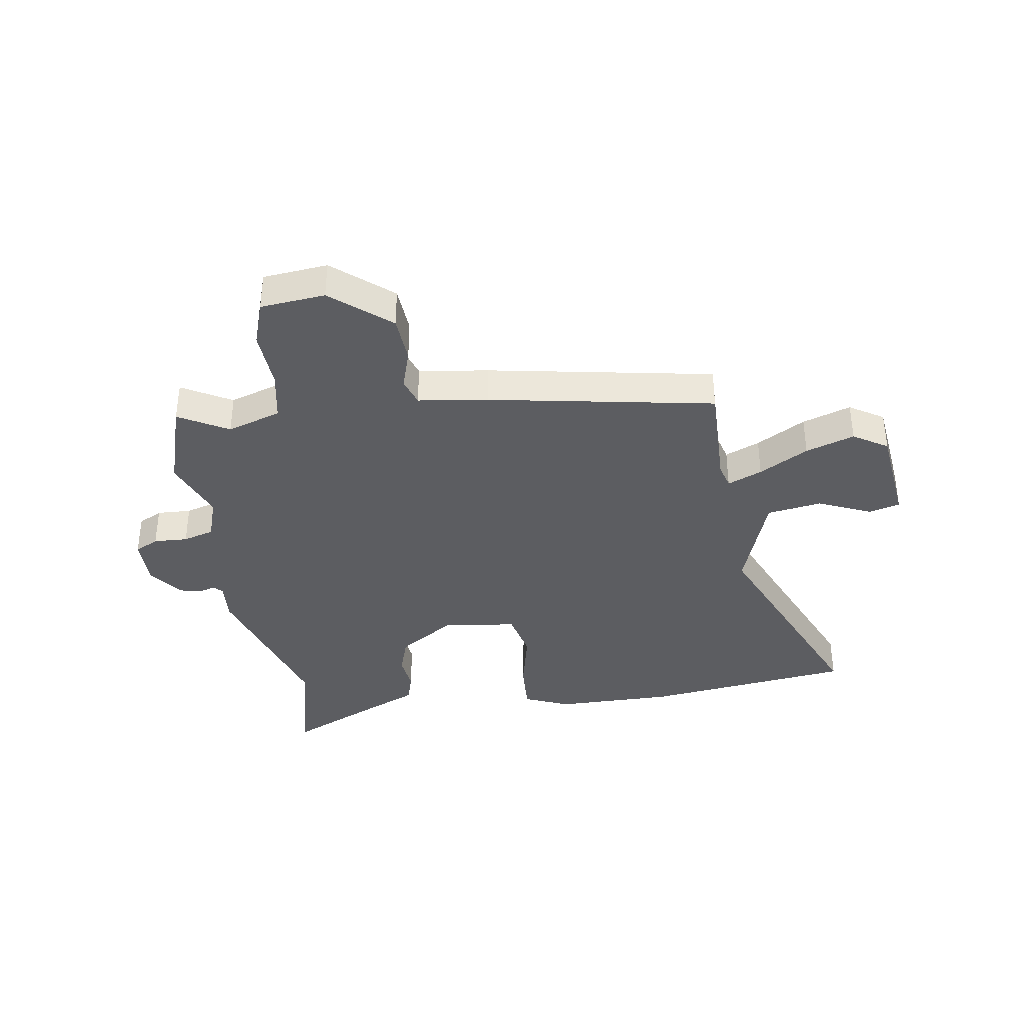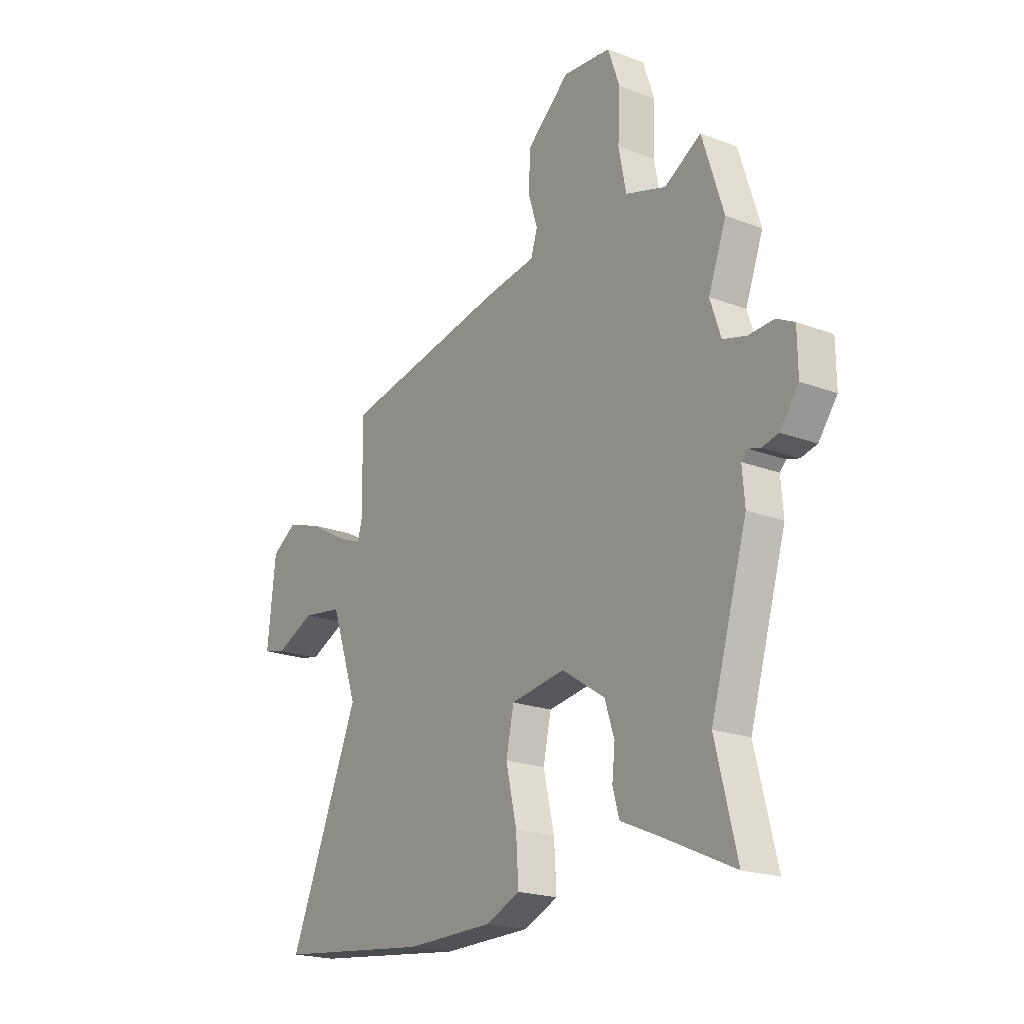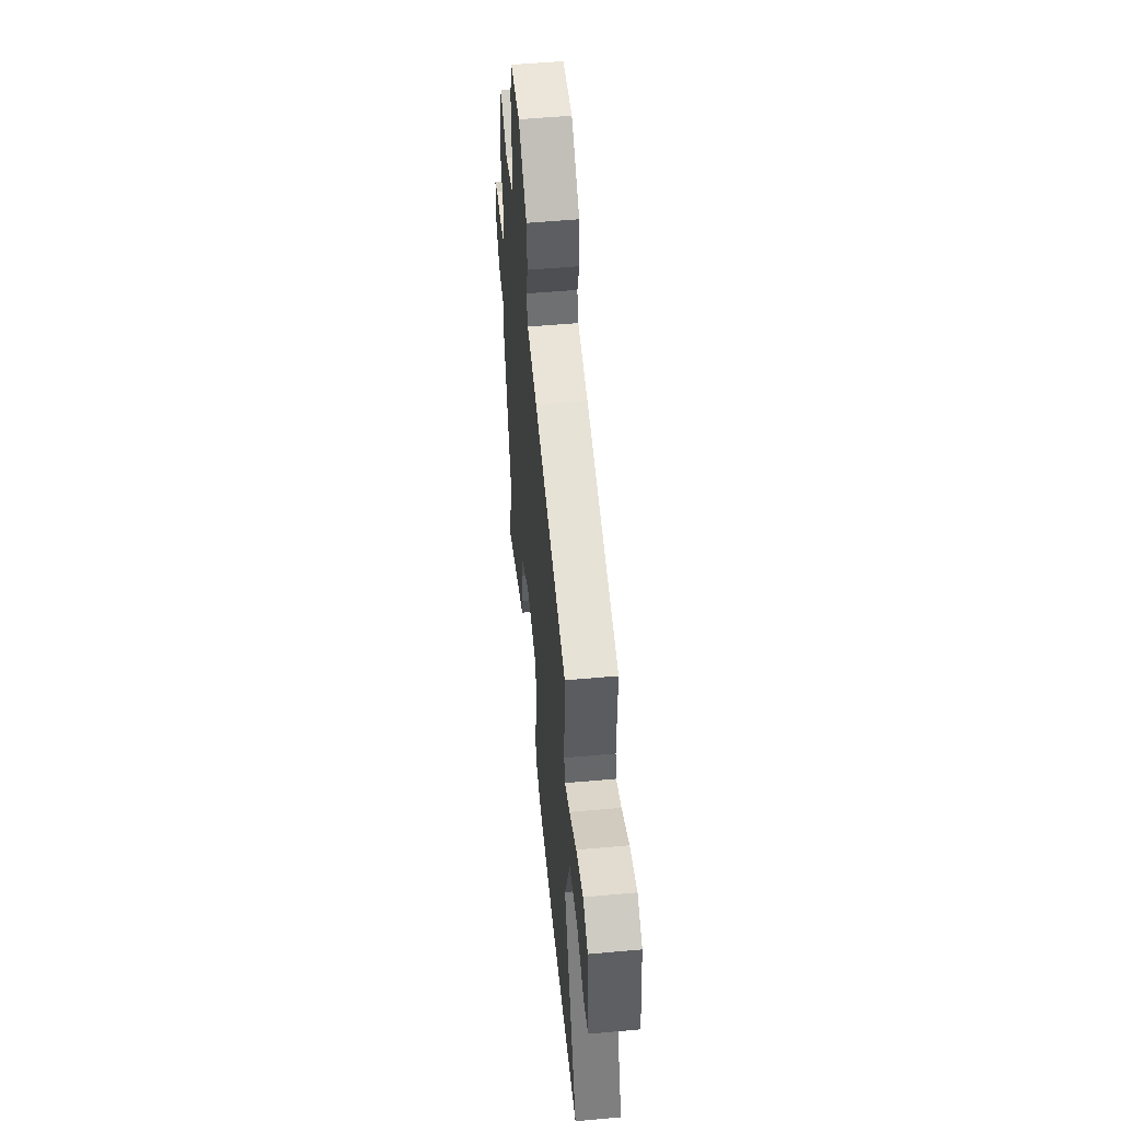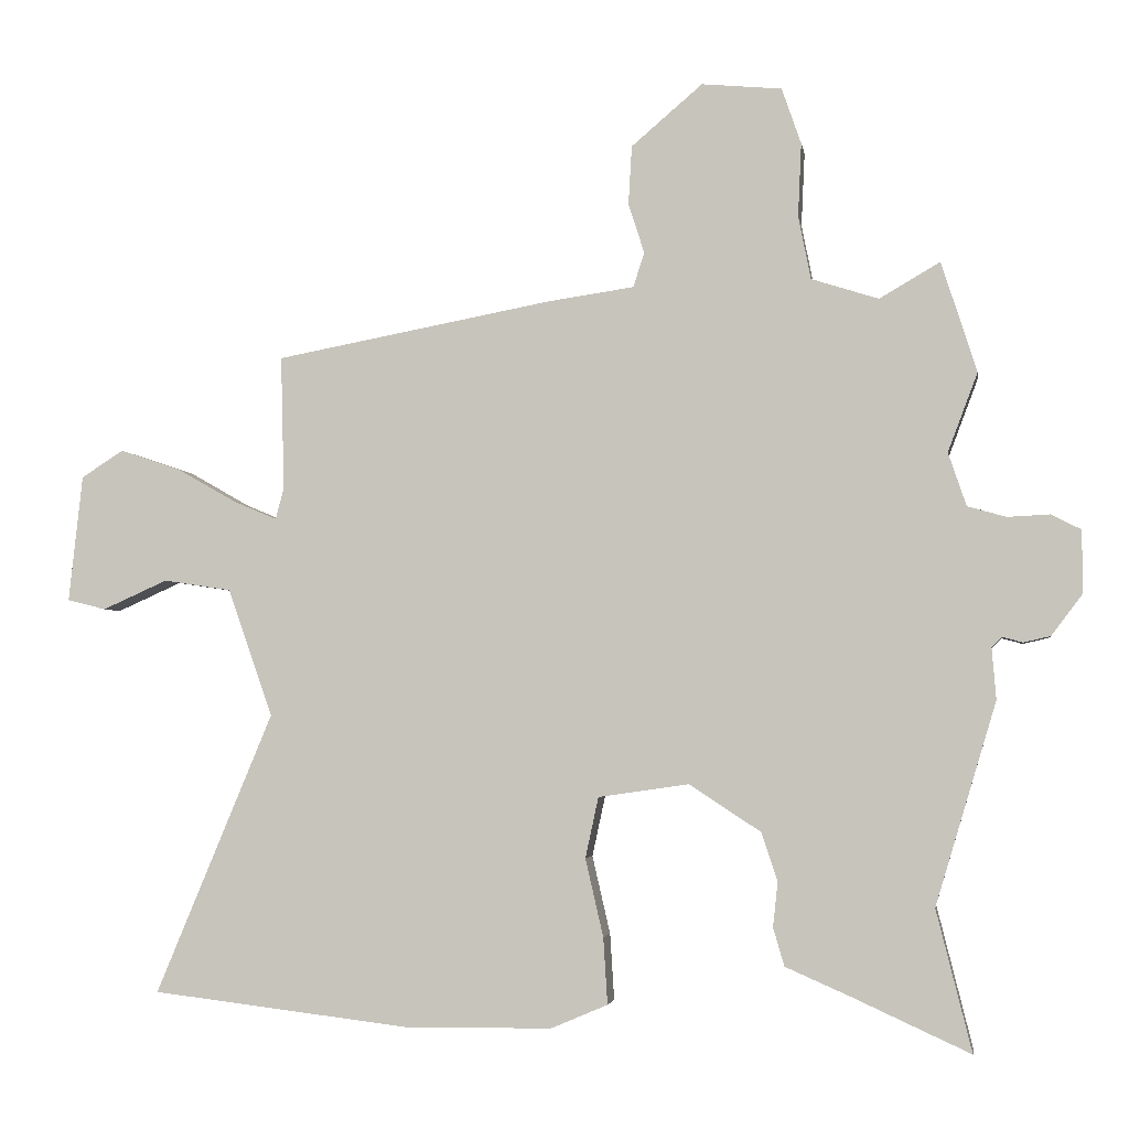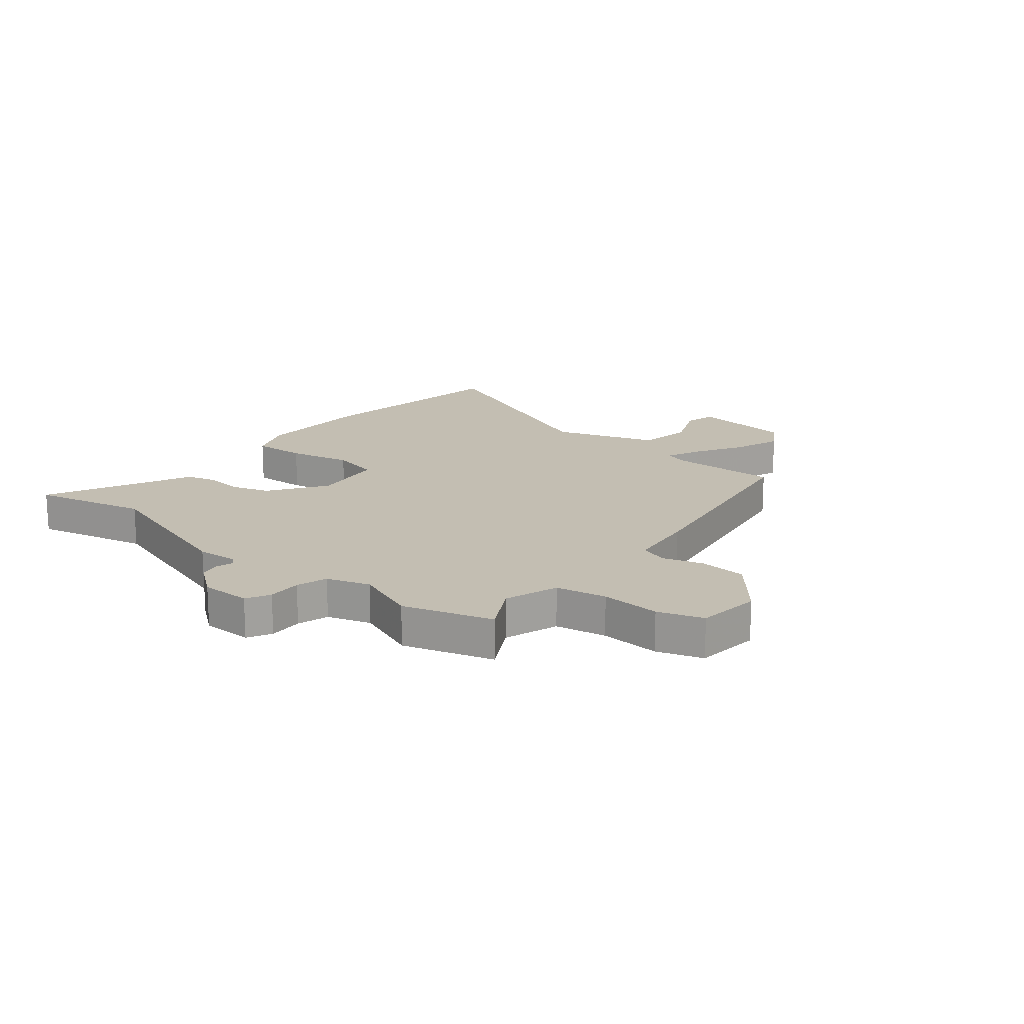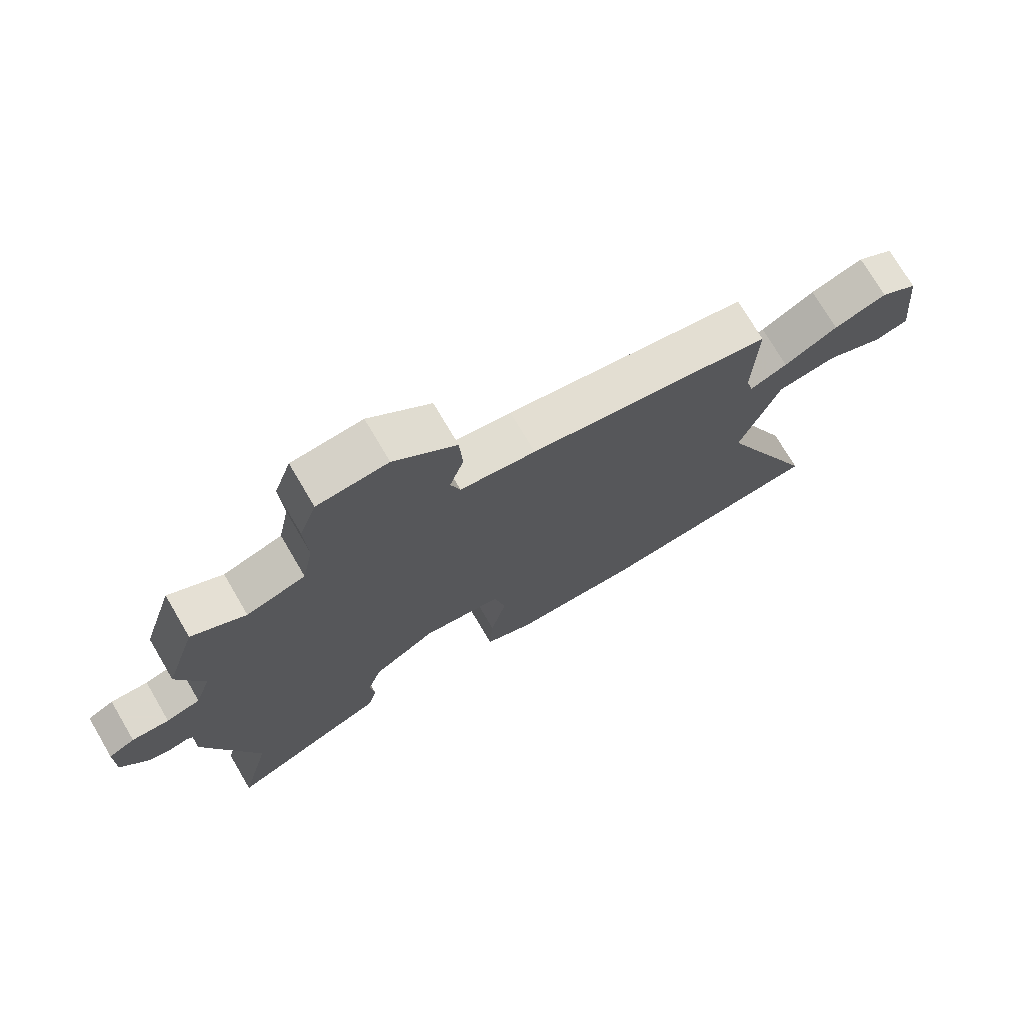
<metadata>
{"format":"obj","ext":"obj","renderer":"f3d","projection":"perspective","resolution":1024,"background":"white","views":[{"elev":-37.0,"azim":9.1,"up":"+Y"},{"elev":-20.7,"azim":-124.4,"up":"+Z"},{"elev":53.4,"azim":84.5,"up":"+Z"},{"elev":-3.4,"azim":-171.0,"up":"+Z"},{"elev":17.4,"azim":-49.9,"up":"+Y"},{"elev":73.6,"azim":-30.5,"up":"+Z"}]}
</metadata>
<code>
v 0.676 0.07 -0.479
v 0.301 0.07 -0.524
v 0.088 0.07 -0.522
v 0.006 0.07 -0.487
v 0.012 0.07 -0.391
v 0.038 0.07 -0.278
v 0.019 0.07 -0.19
v -0.112 0.07 -0.171
v -0.216 0.07 -0.239
v -0.239 0.07 -0.309
v -0.232 0.07 -0.374
v -0.248 0.07 -0.429
v -0.337 0.07 -0.468
v -0.512 0.07 -0.548
v -0.461 0.07 -0.344
v -0.549 0.07 -0.051
v -0.543 0.07 0.023
v -0.558 0.07 0.038
v -0.587 0.07 0.03
v -0.626 0.07 0.039
v -0.671 0.07 0.099
v -0.67 0.07 0.189
v -0.627 0.07 0.211
v -0.566 0.07 0.208
v -0.51 0.07 0.224
v -0.484 0.07 0.301
v -0.527 0.07 0.415
v -0.476 0.07 0.575
v -0.388 0.07 0.524
v -0.291 0.07 0.555
v -0.273 0.07 0.646
v -0.278 0.07 0.753
v -0.25 0.07 0.834
v -0.134 0.07 0.845
v -0.031 0.07 0.757
v -0.026 0.07 0.672
v -0.049 0.07 0.6
v -0.033 0.07 0.55
v 0.092 0.07 0.532
v 0.494 0.07 0.457
v 0.489 0.07 0.263
v 0.501 0.07 0.218
v 0.563 0.07 0.244
v 0.651 0.07 0.294
v 0.738 0.07 0.323
v 0.799 0.07 0.284
v 0.819 0.07 0.1
v 0.763 0.07 0.086
v 0.669 0.07 0.128
v 0.571 0.07 0.113
v 0.506 0.07 -0.072
v 0.676 0 -0.479
v 0.301 0 -0.524
v 0.088 0 -0.522
v 0.006 0 -0.487
v 0.012 0 -0.391
v 0.038 0 -0.278
v 0.019 0 -0.19
v -0.112 0 -0.171
v -0.216 0 -0.239
v -0.239 0 -0.309
v -0.232 0 -0.374
v -0.248 0 -0.429
v -0.337 0 -0.468
v -0.512 0 -0.548
v -0.461 0 -0.344
v -0.549 0 -0.051
v -0.543 0 0.023
v -0.558 0 0.038
v -0.587 0 0.03
v -0.626 0 0.039
v -0.671 0 0.099
v -0.67 0 0.189
v -0.627 0 0.211
v -0.566 0 0.208
v -0.51 0 0.224
v -0.484 0 0.301
v -0.527 0 0.415
v -0.476 0 0.575
v -0.388 0 0.524
v -0.291 0 0.555
v -0.273 0 0.646
v -0.278 0 0.753
v -0.25 0 0.834
v -0.134 0 0.845
v -0.031 0 0.757
v -0.026 0 0.672
v -0.049 0 0.6
v -0.033 0 0.55
v 0.092 0 0.532
v 0.494 0 0.457
v 0.489 0 0.263
v 0.501 0 0.218
v 0.563 0 0.244
v 0.651 0 0.294
v 0.738 0 0.323
v 0.799 0 0.284
v 0.819 0 0.1
v 0.763 0 0.086
v 0.669 0 0.128
v 0.571 0 0.113
v 0.506 0 -0.072
f 46 47 48 49
f 46 49 50
f 43 44 45 46
f 42 43 46 50
f 38 39 40 41
f 38 41 42
f 34 35 36 37
f 34 37 38
f 31 32 33 34
f 30 31 34 38
f 29 30 38 42
f 26 27 28 29
f 25 26 29 42
f 21 22 23 24
f 18 19 20 21
f 18 21 24 25
f 15 16 17
f 13 14 15
f 13 15 17
f 10 11 12 13
f 9 10 13 17
f 8 9 17 18
f 3 4 5 6
f 1 2 3 6
f 51 1 6 7
f 25 42 50 51
f 18 25 51
f 7 8 18 51
f 100 99 98 97
f 101 100 97
f 97 96 95 94
f 101 97 94 93
f 92 91 90 89
f 93 92 89
f 88 87 86 85
f 89 88 85
f 85 84 83 82
f 89 85 82 81
f 93 89 81 80
f 80 79 78 77
f 93 80 77 76
f 75 74 73 72
f 72 71 70 69
f 76 75 72 69
f 68 67 66
f 66 65 64
f 68 66 64
f 64 63 62 61
f 68 64 61 60
f 69 68 60 59
f 57 56 55 54
f 57 54 53 52
f 58 57 52 102
f 102 101 93 76
f 102 76 69
f 102 69 59 58
f 1 52 53 2
f 2 53 54 3
f 3 54 55 4
f 4 55 56 5
f 5 56 57 6
f 6 57 58 7
f 7 58 59 8
f 8 59 60 9
f 9 60 61 10
f 10 61 62 11
f 11 62 63 12
f 12 63 64 13
f 13 64 65 14
f 14 65 66 15
f 15 66 67 16
f 16 67 68 17
f 17 68 69 18
f 18 69 70 19
f 19 70 71 20
f 20 71 72 21
f 21 72 73 22
f 22 73 74 23
f 23 74 75 24
f 24 75 76 25
f 25 76 77 26
f 26 77 78 27
f 27 78 79 28
f 28 79 80 29
f 29 80 81 30
f 30 81 82 31
f 31 82 83 32
f 32 83 84 33
f 33 84 85 34
f 34 85 86 35
f 35 86 87 36
f 36 87 88 37
f 37 88 89 38
f 38 89 90 39
f 39 90 91 40
f 40 91 92 41
f 41 92 93 42
f 42 93 94 43
f 43 94 95 44
f 44 95 96 45
f 45 96 97 46
f 46 97 98 47
f 47 98 99 48
f 48 99 100 49
f 49 100 101 50
f 50 101 102 51
f 51 102 52 1

</code>
